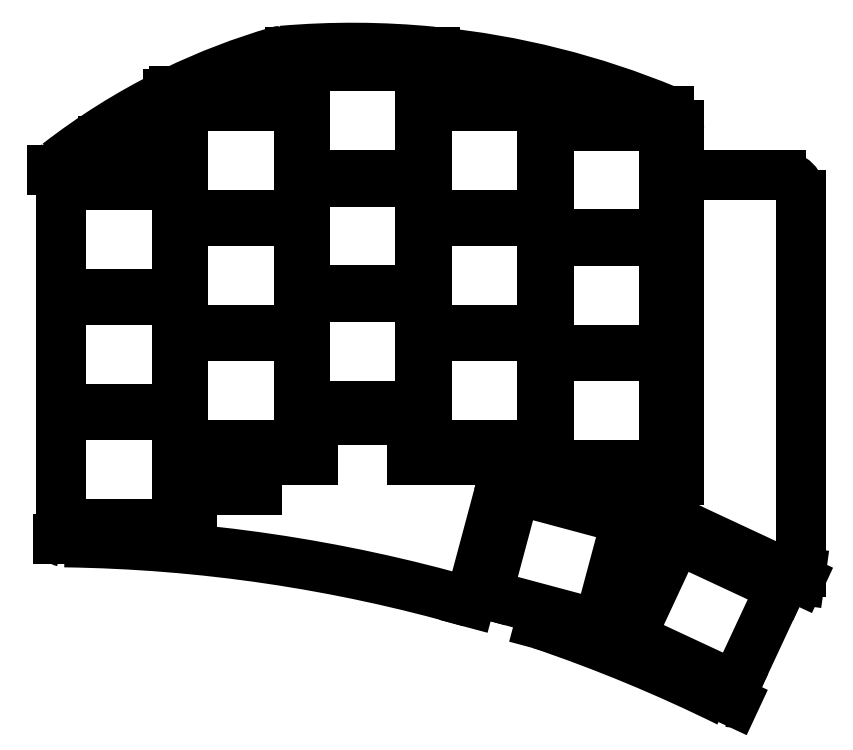
<metadata>
{"format":"dxf","ext":"dxf","renderer":"ezdxf+matplotlib","layout":"modelspace","background":"white","min_lineweight":24,"dpi":150}
</metadata>
<code>
0
SECTION
2
ENTITIES
0
LINE
8
0
10
188
20
-55.3
11
200.6
21
-55.3
0
LINE
8
0
10
203.6
20
-58.3
11
203.6
21
-115.5
0
LINE
8
0
10
203.6
20
-115.5
11
203.4
21
-116.7
0
ARC
8
0
10
92.55
20
-108.1
40
3
50
232
51
254.1
0
ARC
8
0
10
188
20
-52.3
40
3
50
190.5
51
270
0
ARC
8
0
10
200.6
20
-58.3
40
3
50
0
51
90
0
ARC
8
0
10
192.9
20
-132.3
40
3
50
261.9
51
280.2
0
LINE
8
0
10
185.1
20
-52.85
11
185.1
21
-48.16
0
ARC
8
0
10
152
20
-132.5
40
100
50
106.2
51
115.8
0
ARC
8
0
10
152
20
-132.5
40
100
50
116.4
51
127.8
0
ARC
8
0
10
135.4
20
-160.9
40
125
50
67.54
51
84.23
0
ARC
8
0
10
135.4
20
-160.9
40
125
50
84.38
51
94.94
0
ARC
8
0
10
88.5
20
-346
40
235
50
63.73
51
71.29
0
ARC
8
0
10
88.5
20
-346
40
235
50
74
51
89.21
0
ARC
8
0
10
92.55
20
-55.85
40
3
50
127.8
51
153.2
0
ARC
8
0
10
124.9
20
-39.35
40
3
50
94.94
51
106.2
0
ARC
8
0
10
182.1
20
-48.16
40
3
50
0
51
10.48
0
ARC
8
0
10
182.1
20
-48.16
40
3
50
62.26
51
67.54
0
LINE
8
0
10
90.7
20
-110.5
11
111
21
-110.5
0
LINE
8
0
10
111
20
-110.5
11
111
21
-103
0
LINE
8
0
10
121
20
-98.5
11
121
21
-103
0
LINE
8
0
10
121
20
-103
11
111
21
-103
0
LINE
8
0
10
97.5
20
-54.5
11
89.87
21
-54.5
0
LINE
8
0
10
121
20
-98.5
11
129.5
21
-98.5
0
LINE
8
0
10
129.5
20
-98.5
11
129.5
21
-92.5
0
LINE
8
0
10
97.5
20
-50
11
107.5
21
-50
0
LINE
8
0
10
97.5
20
-54.5
11
97.5
21
-50
0
LINE
8
0
10
108.4
20
-42.5
11
126
21
-42.5
0
LINE
8
0
10
107.5
20
-42.95
11
107.5
21
-50
0
LINE
8
0
10
129.5
20
-92.5
11
144.5
21
-92.5
0
LINE
8
0
10
148
20
-42.5
11
148
21
-36.53
0
LINE
8
0
10
147.7
20
-36.5
11
126
21
-36.5
0
LINE
8
0
10
126
20
-36.5
11
126
21
-42.5
0
LINE
8
0
10
144.5
20
-98.5
11
163
21
-98.5
0
LINE
8
0
10
144.5
20
-92.5
11
144.5
21
-98.5
0
LINE
8
0
10
166.5
20
-45.5
11
166.5
21
-42.5
0
LINE
8
0
10
148
20
-42.5
11
166.5
21
-42.5
0
LINE
8
0
10
163.2
20
-101.5
11
185
21
-101.5
0
LINE
8
0
10
185
20
-101.5
11
185
21
-47.61
0
LINE
8
0
10
163
20
-98.5
11
163
21
-101.4
0
LINE
8
0
10
166.5
20
-45.5
11
183.4
21
-45.5
0
LINE
8
0
10
163.9
20
-123.4
11
174.4
21
-126.2
0
LINE
8
0
10
174.4
20
-126.2
11
179.8
21
-106
0
LINE
8
0
10
179.8
20
-106
11
163.2
21
-101.5
0
LINE
8
0
10
163
20
-101.4
11
158.6
21
-100.3
0
LINE
8
0
10
158.6
20
-100.3
11
153.3
21
-120.1
0
LINE
8
0
10
174.7
20
-126.5
11
193.5
21
-135.3
0
LINE
8
0
10
203.4
20
-116.7
11
183.6
21
-107.5
0
LINE
8
0
10
183.6
20
-107.5
11
174.7
21
-126.5
0
LINE
8
0
10
91.25
20
-108.2
11
108.8
21
-108.2
0
LINE
8
0
10
108.8
20
-108.2
11
108.8
21
-91.75
0
LINE
8
0
10
108.8
20
-91.75
11
91.25
21
-91.75
0
LINE
8
0
10
91.25
20
-91.75
11
91.25
21
-108.2
0
LINE
8
0
10
91.25
20
-90.75
11
108.8
21
-90.75
0
LINE
8
0
10
108.8
20
-90.75
11
108.8
21
-74.25
0
LINE
8
0
10
108.8
20
-74.25
11
91.25
21
-74.25
0
LINE
8
0
10
91.25
20
-74.25
11
91.25
21
-90.75
0
LINE
8
0
10
91.25
20
-73.25
11
108.8
21
-73.25
0
LINE
8
0
10
108.8
20
-73.25
11
108.8
21
-56.75
0
LINE
8
0
10
108.8
20
-56.75
11
91.25
21
-56.75
0
LINE
8
0
10
91.25
20
-56.75
11
91.25
21
-73.25
0
LINE
8
0
10
109.8
20
-96.25
11
127.2
21
-96.25
0
LINE
8
0
10
127.2
20
-96.25
11
127.2
21
-79.75
0
LINE
8
0
10
127.2
20
-79.75
11
109.8
21
-79.75
0
LINE
8
0
10
109.8
20
-79.75
11
109.8
21
-96.25
0
LINE
8
0
10
109.8
20
-78.75
11
127.2
21
-78.75
0
LINE
8
0
10
127.2
20
-78.75
11
127.2
21
-62.25
0
LINE
8
0
10
127.2
20
-62.25
11
109.8
21
-62.25
0
LINE
8
0
10
109.8
20
-62.25
11
109.8
21
-78.75
0
LINE
8
0
10
109.8
20
-61.25
11
127.2
21
-61.25
0
LINE
8
0
10
127.2
20
-61.25
11
127.2
21
-44.75
0
LINE
8
0
10
127.2
20
-44.75
11
109.8
21
-44.75
0
LINE
8
0
10
109.8
20
-44.75
11
109.8
21
-61.25
0
LINE
8
0
10
128.2
20
-90.25
11
145.8
21
-90.25
0
LINE
8
0
10
145.8
20
-90.25
11
145.8
21
-73.75
0
LINE
8
0
10
145.8
20
-73.75
11
128.2
21
-73.75
0
LINE
8
0
10
128.2
20
-73.75
11
128.2
21
-90.25
0
LINE
8
0
10
128.2
20
-72.75
11
145.8
21
-72.75
0
LINE
8
0
10
145.8
20
-72.75
11
145.8
21
-56.25
0
LINE
8
0
10
145.8
20
-56.25
11
128.2
21
-56.25
0
LINE
8
0
10
128.2
20
-56.25
11
128.2
21
-72.75
0
LINE
8
0
10
128.2
20
-55.25
11
145.8
21
-55.25
0
LINE
8
0
10
145.8
20
-55.25
11
145.8
21
-38.75
0
LINE
8
0
10
145.8
20
-38.75
11
128.2
21
-38.75
0
LINE
8
0
10
128.2
20
-38.75
11
128.2
21
-55.25
0
LINE
8
0
10
146.8
20
-96.25
11
164.2
21
-96.25
0
LINE
8
0
10
164.2
20
-96.25
11
164.2
21
-79.75
0
LINE
8
0
10
164.2
20
-79.75
11
146.8
21
-79.75
0
LINE
8
0
10
146.8
20
-79.75
11
146.8
21
-96.25
0
LINE
8
0
10
146.8
20
-78.75
11
164.2
21
-78.75
0
LINE
8
0
10
164.2
20
-78.75
11
164.2
21
-62.25
0
LINE
8
0
10
164.2
20
-62.25
11
146.8
21
-62.25
0
LINE
8
0
10
146.8
20
-62.25
11
146.8
21
-78.75
0
LINE
8
0
10
146.8
20
-61.25
11
164.2
21
-61.25
0
LINE
8
0
10
164.2
20
-61.25
11
164.2
21
-44.75
0
LINE
8
0
10
164.2
20
-44.75
11
146.8
21
-44.75
0
LINE
8
0
10
146.8
20
-44.75
11
146.8
21
-61.25
0
LINE
8
0
10
165.2
20
-99.25
11
182.8
21
-99.25
0
LINE
8
0
10
182.8
20
-99.25
11
182.8
21
-82.75
0
LINE
8
0
10
182.8
20
-82.75
11
165.2
21
-82.75
0
LINE
8
0
10
165.2
20
-82.75
11
165.2
21
-99.25
0
LINE
8
0
10
165.2
20
-81.75
11
182.8
21
-81.75
0
LINE
8
0
10
182.8
20
-81.75
11
182.8
21
-65.25
0
LINE
8
0
10
182.8
20
-65.25
11
165.2
21
-65.25
0
LINE
8
0
10
165.2
20
-65.25
11
165.2
21
-81.75
0
LINE
8
0
10
165.2
20
-64.25
11
182.8
21
-64.25
0
LINE
8
0
10
182.8
20
-64.25
11
182.8
21
-47.75
0
LINE
8
0
10
182.8
20
-47.75
11
165.2
21
-47.75
0
LINE
8
0
10
165.2
20
-47.75
11
165.2
21
-64.25
0
LINE
8
0
10
155.9
20
-119
11
172.8
21
-123.5
0
LINE
8
0
10
172.8
20
-123.5
11
177.1
21
-107.5
0
LINE
8
0
10
177.1
20
-107.5
11
160.2
21
-103
0
LINE
8
0
10
160.2
20
-103
11
155.9
21
-119
0
LINE
8
0
10
177.7
20
-125.4
11
193.5
21
-132.8
0
LINE
8
0
10
193.5
20
-132.8
11
200.5
21
-117.9
0
LINE
8
0
10
200.5
20
-117.9
11
184.7
21
-110.5
0
LINE
8
0
10
184.7
20
-110.5
11
177.7
21
-125.4
0
ENDSEC
0
EOF

</code>
